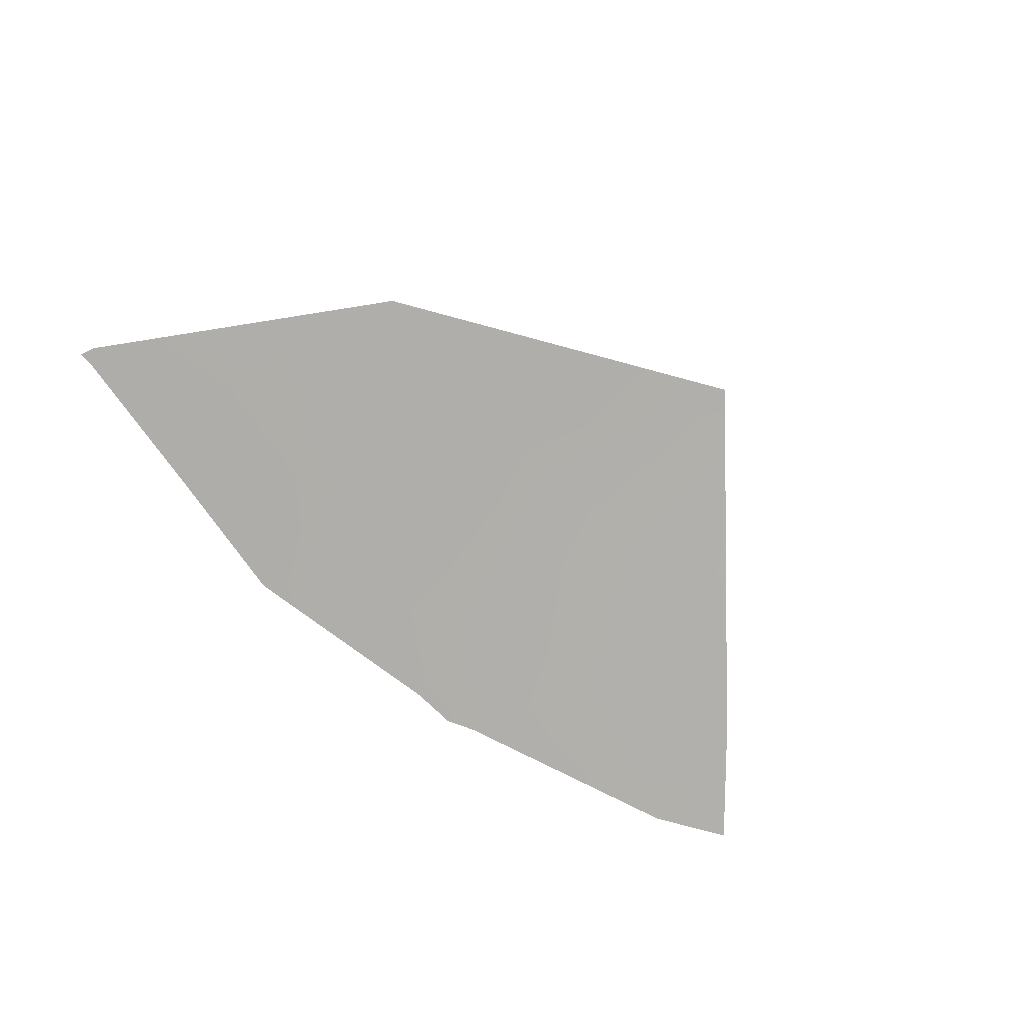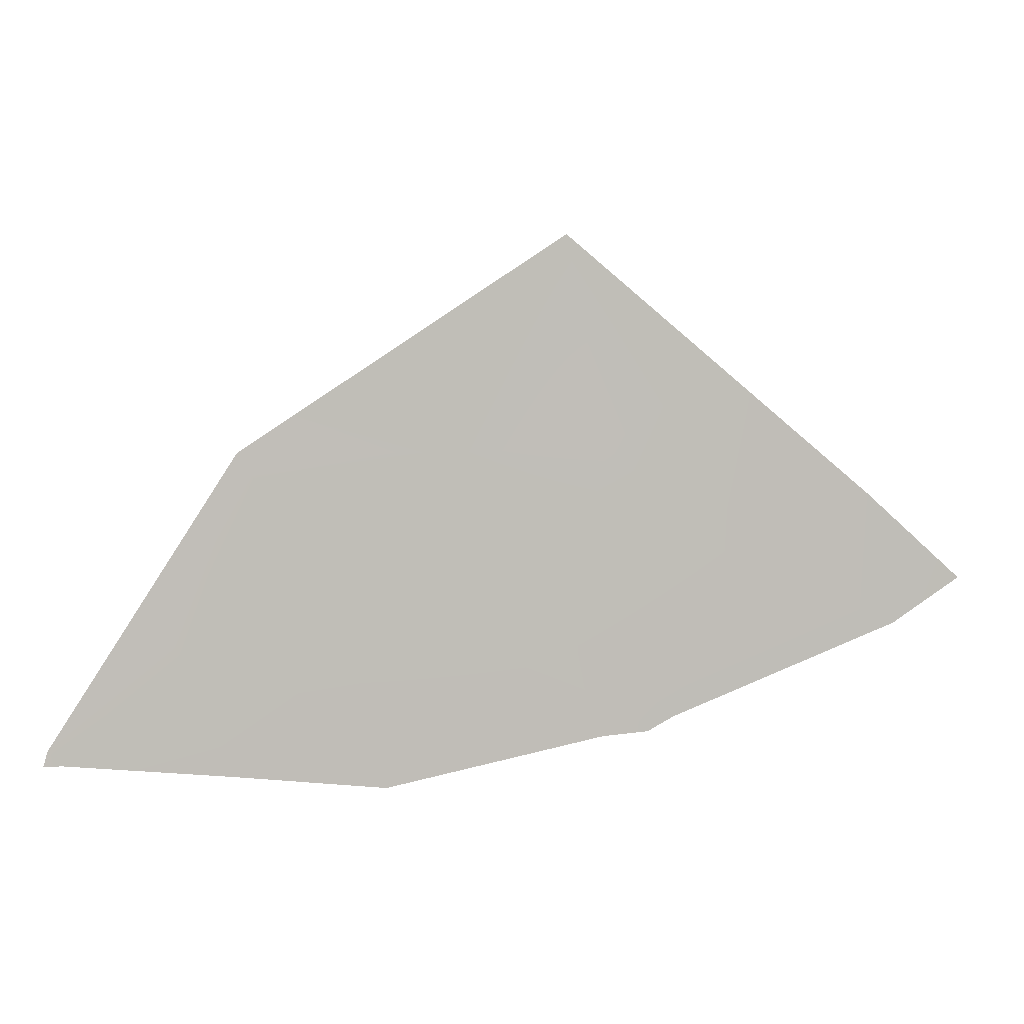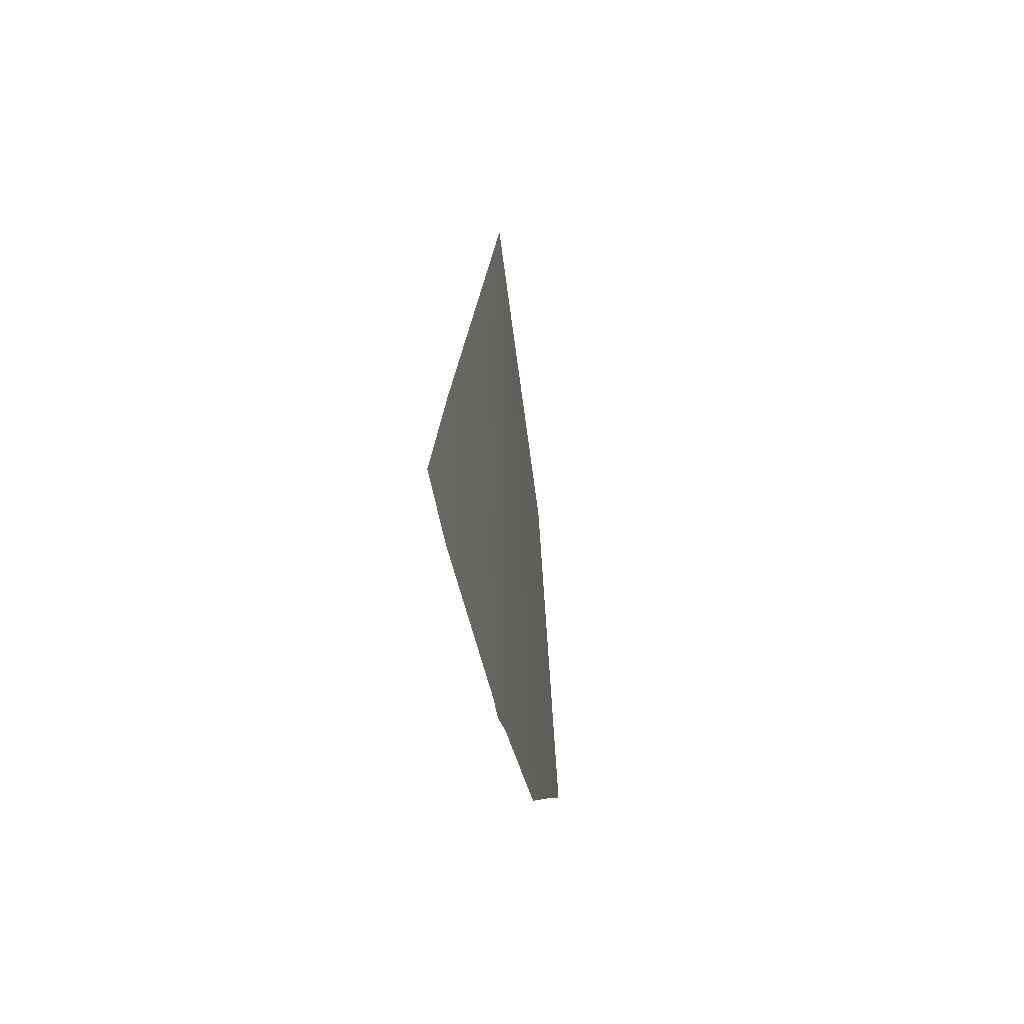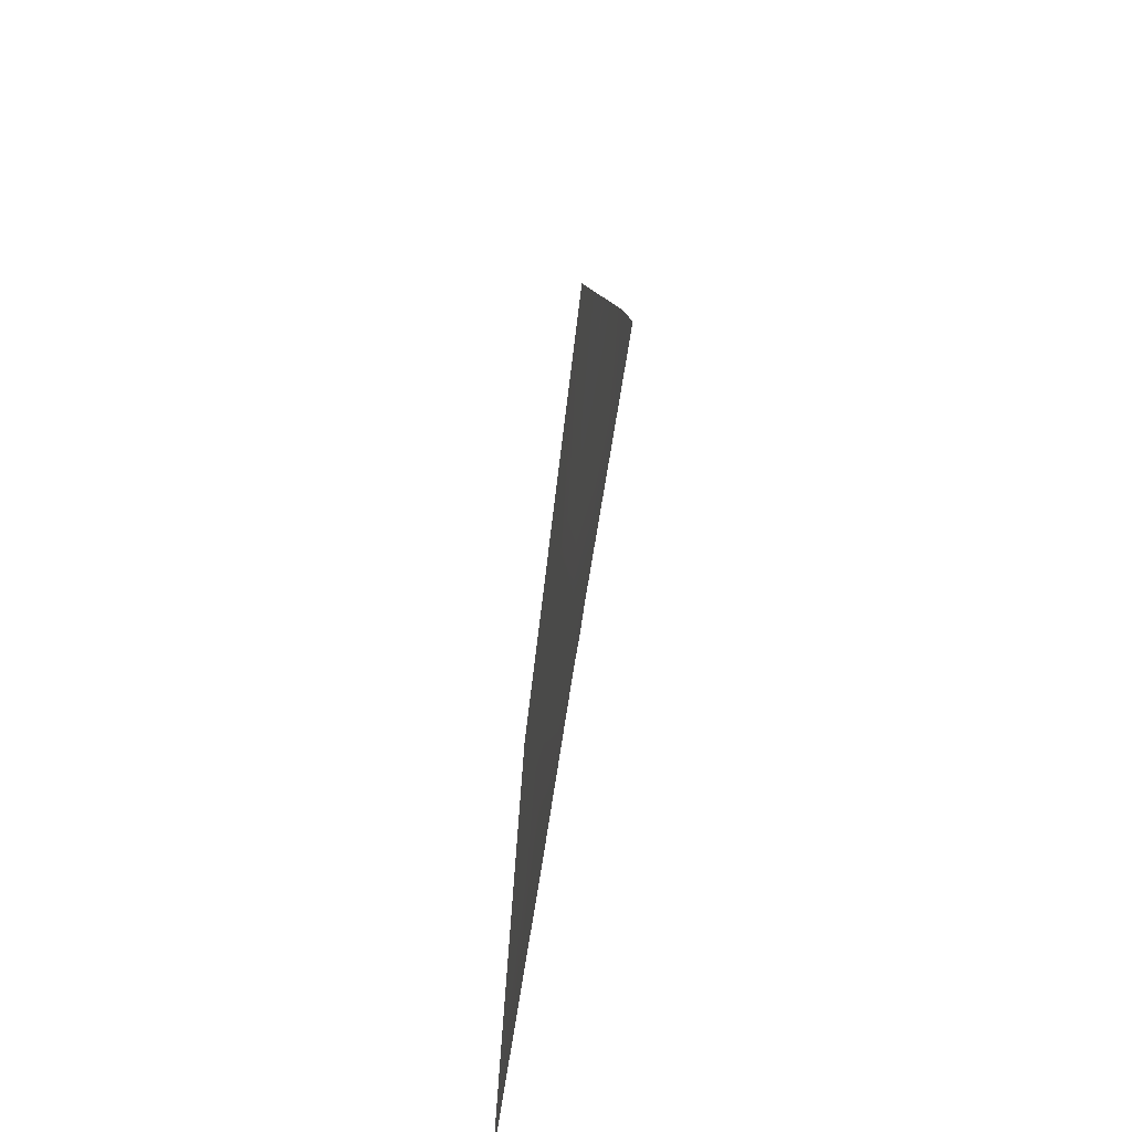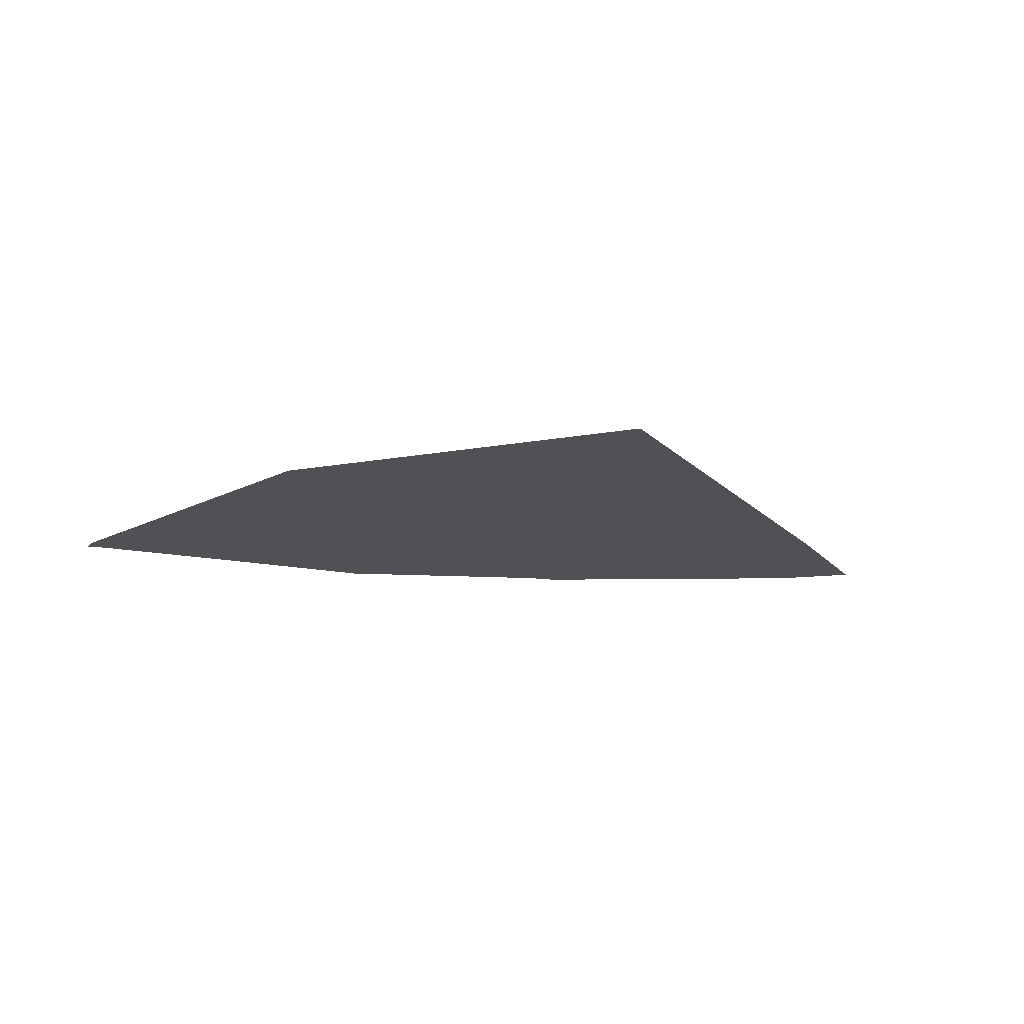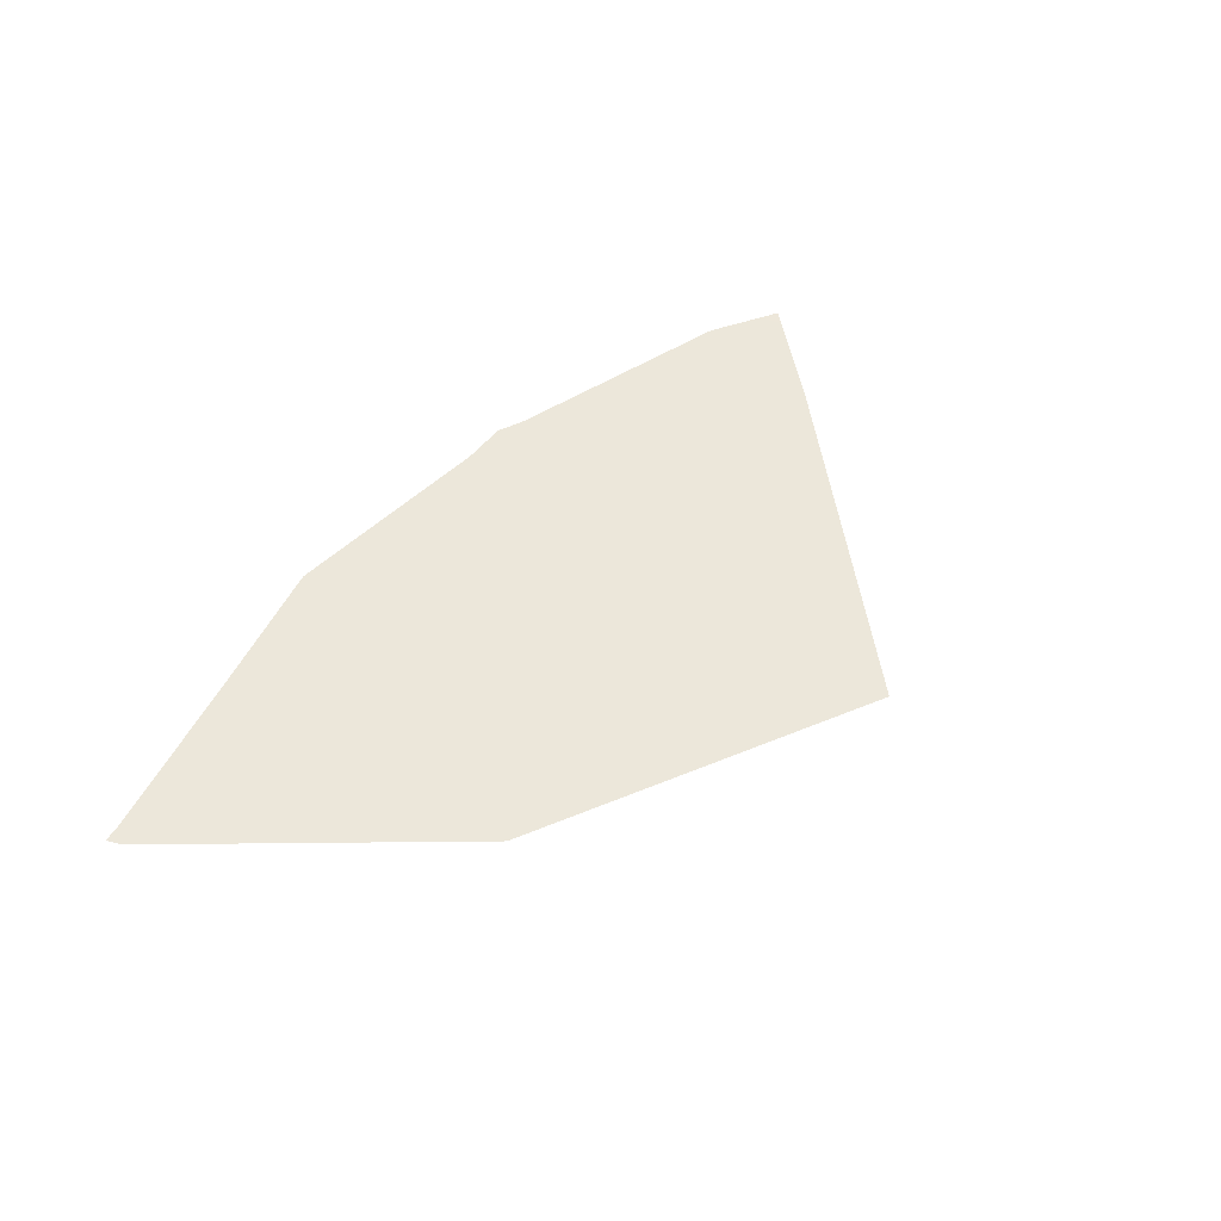
<metadata>
{"format":"obj","ext":"obj","renderer":"f3d","projection":"perspective","resolution":1024,"background":"white","views":[{"elev":-79.3,"azim":-48.5,"up":"+Y"},{"elev":3.3,"azim":-7.6,"up":"+Z"},{"elev":-12.9,"azim":97.5,"up":"+Z"},{"elev":43.3,"azim":-81.8,"up":"+Z"},{"elev":-21.5,"azim":-16.9,"up":"+Y"},{"elev":50.5,"azim":-58.1,"up":"+Y"}]}
</metadata>
<code>
v -0.9835 0 -37.54
v -0.3871 0.02877 -38.48
v 0.7817 0 -36.37
v 2.469 0 -37.78
v -1.986 0.001379 -39.11
v -1.91 0.005547 -39.2
v -0.1921 0.0594 -39.37
v 1.394 0.05781 -39.01
v 2.628 0.02213 -38.5
v 0.9975 0.0612 -39.11
v -2.009 0.001332 -39.2
v 2.99 0 -38.25
v 1.248 0.06159 -39.09
v -0.1009 0 -36.96
v 1.013 0.02508 -37.52
v -1.257 0.01144 -38.67
v -1.021 0.03346 -39.28
v 1.698 0.02584 -38.12
v -1.485 0.000689 -38.33
v 1.625 0 -37.08
v 0.7774 0.0448 -38.54
v 0.2018 0.01798 -37.54
f 3 14 22
f 15 22 21
f 16 5 6
f 4 18 9
f 19 5 16
f 5 11 6
f 4 9 12
f 18 20 15
f 21 13 8
f 21 10 13
f 14 1 22
f 6 17 16
f 2 16 17
f 17 7 2
f 8 18 21
f 18 8 9
f 1 16 2
f 16 1 19
f 7 21 2
f 21 7 10
f 21 18 15
f 18 4 20
f 22 1 2
f 22 2 21
f 15 20 3
f 22 15 3

</code>
